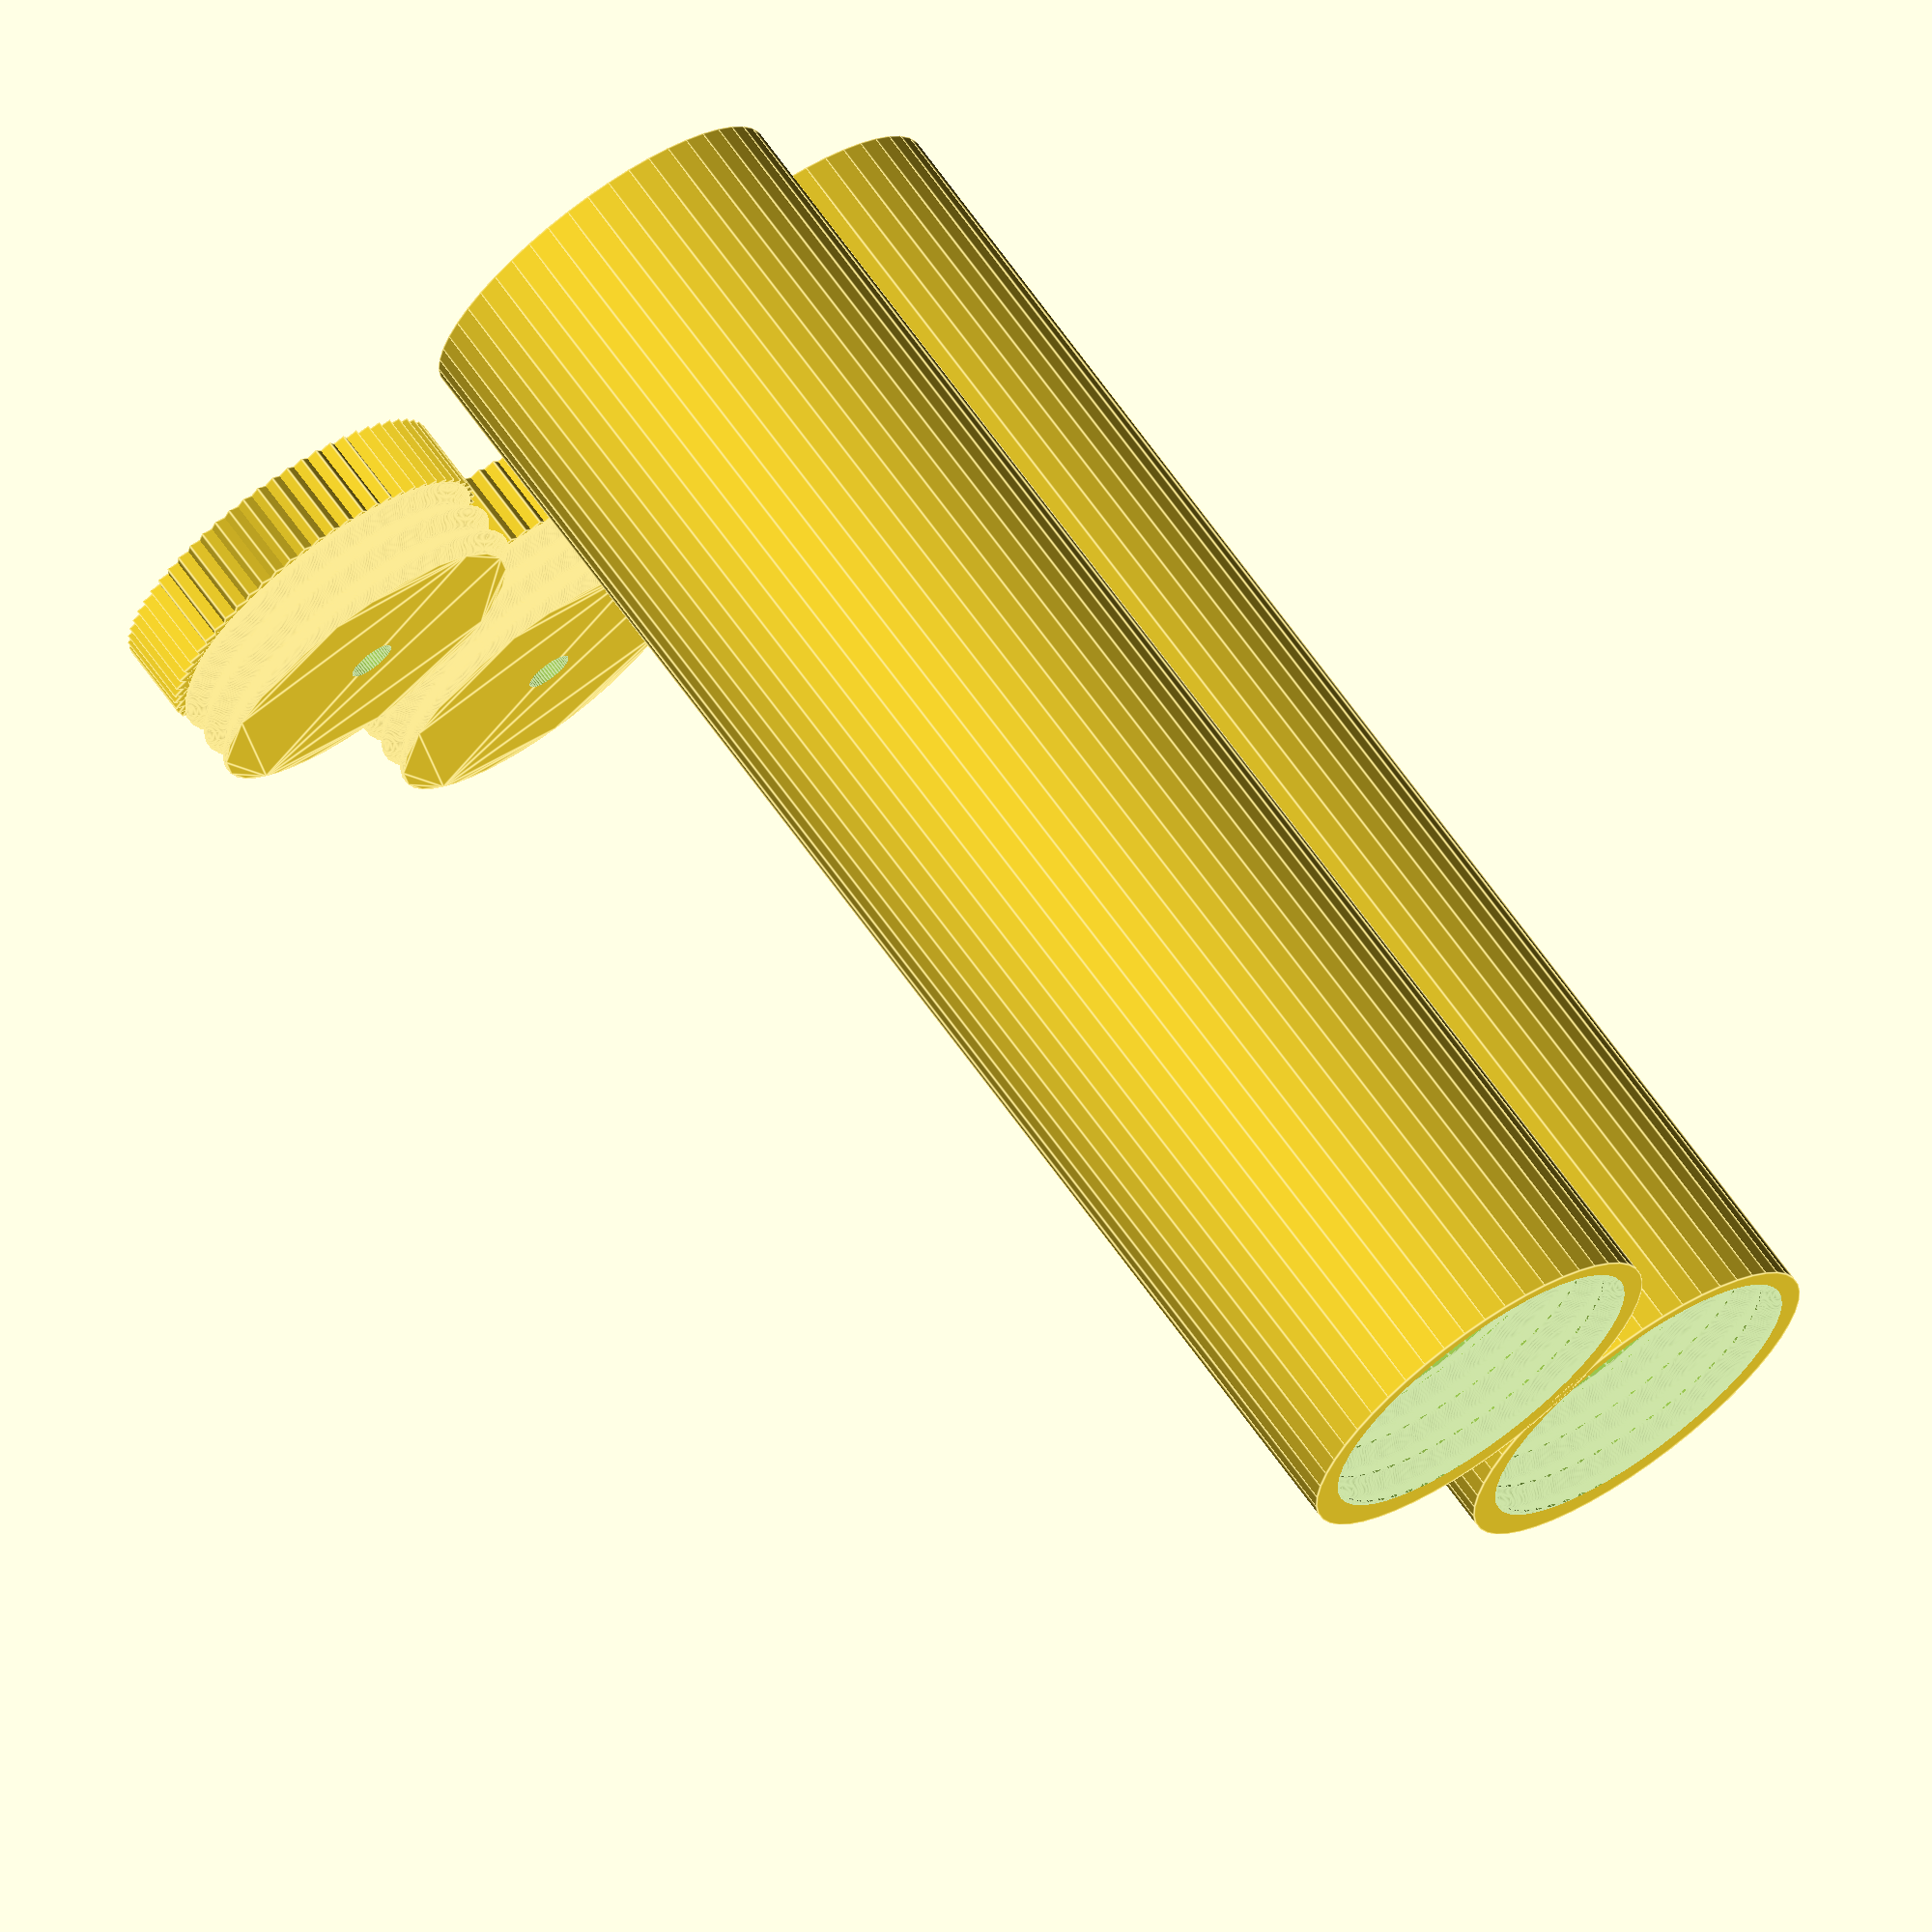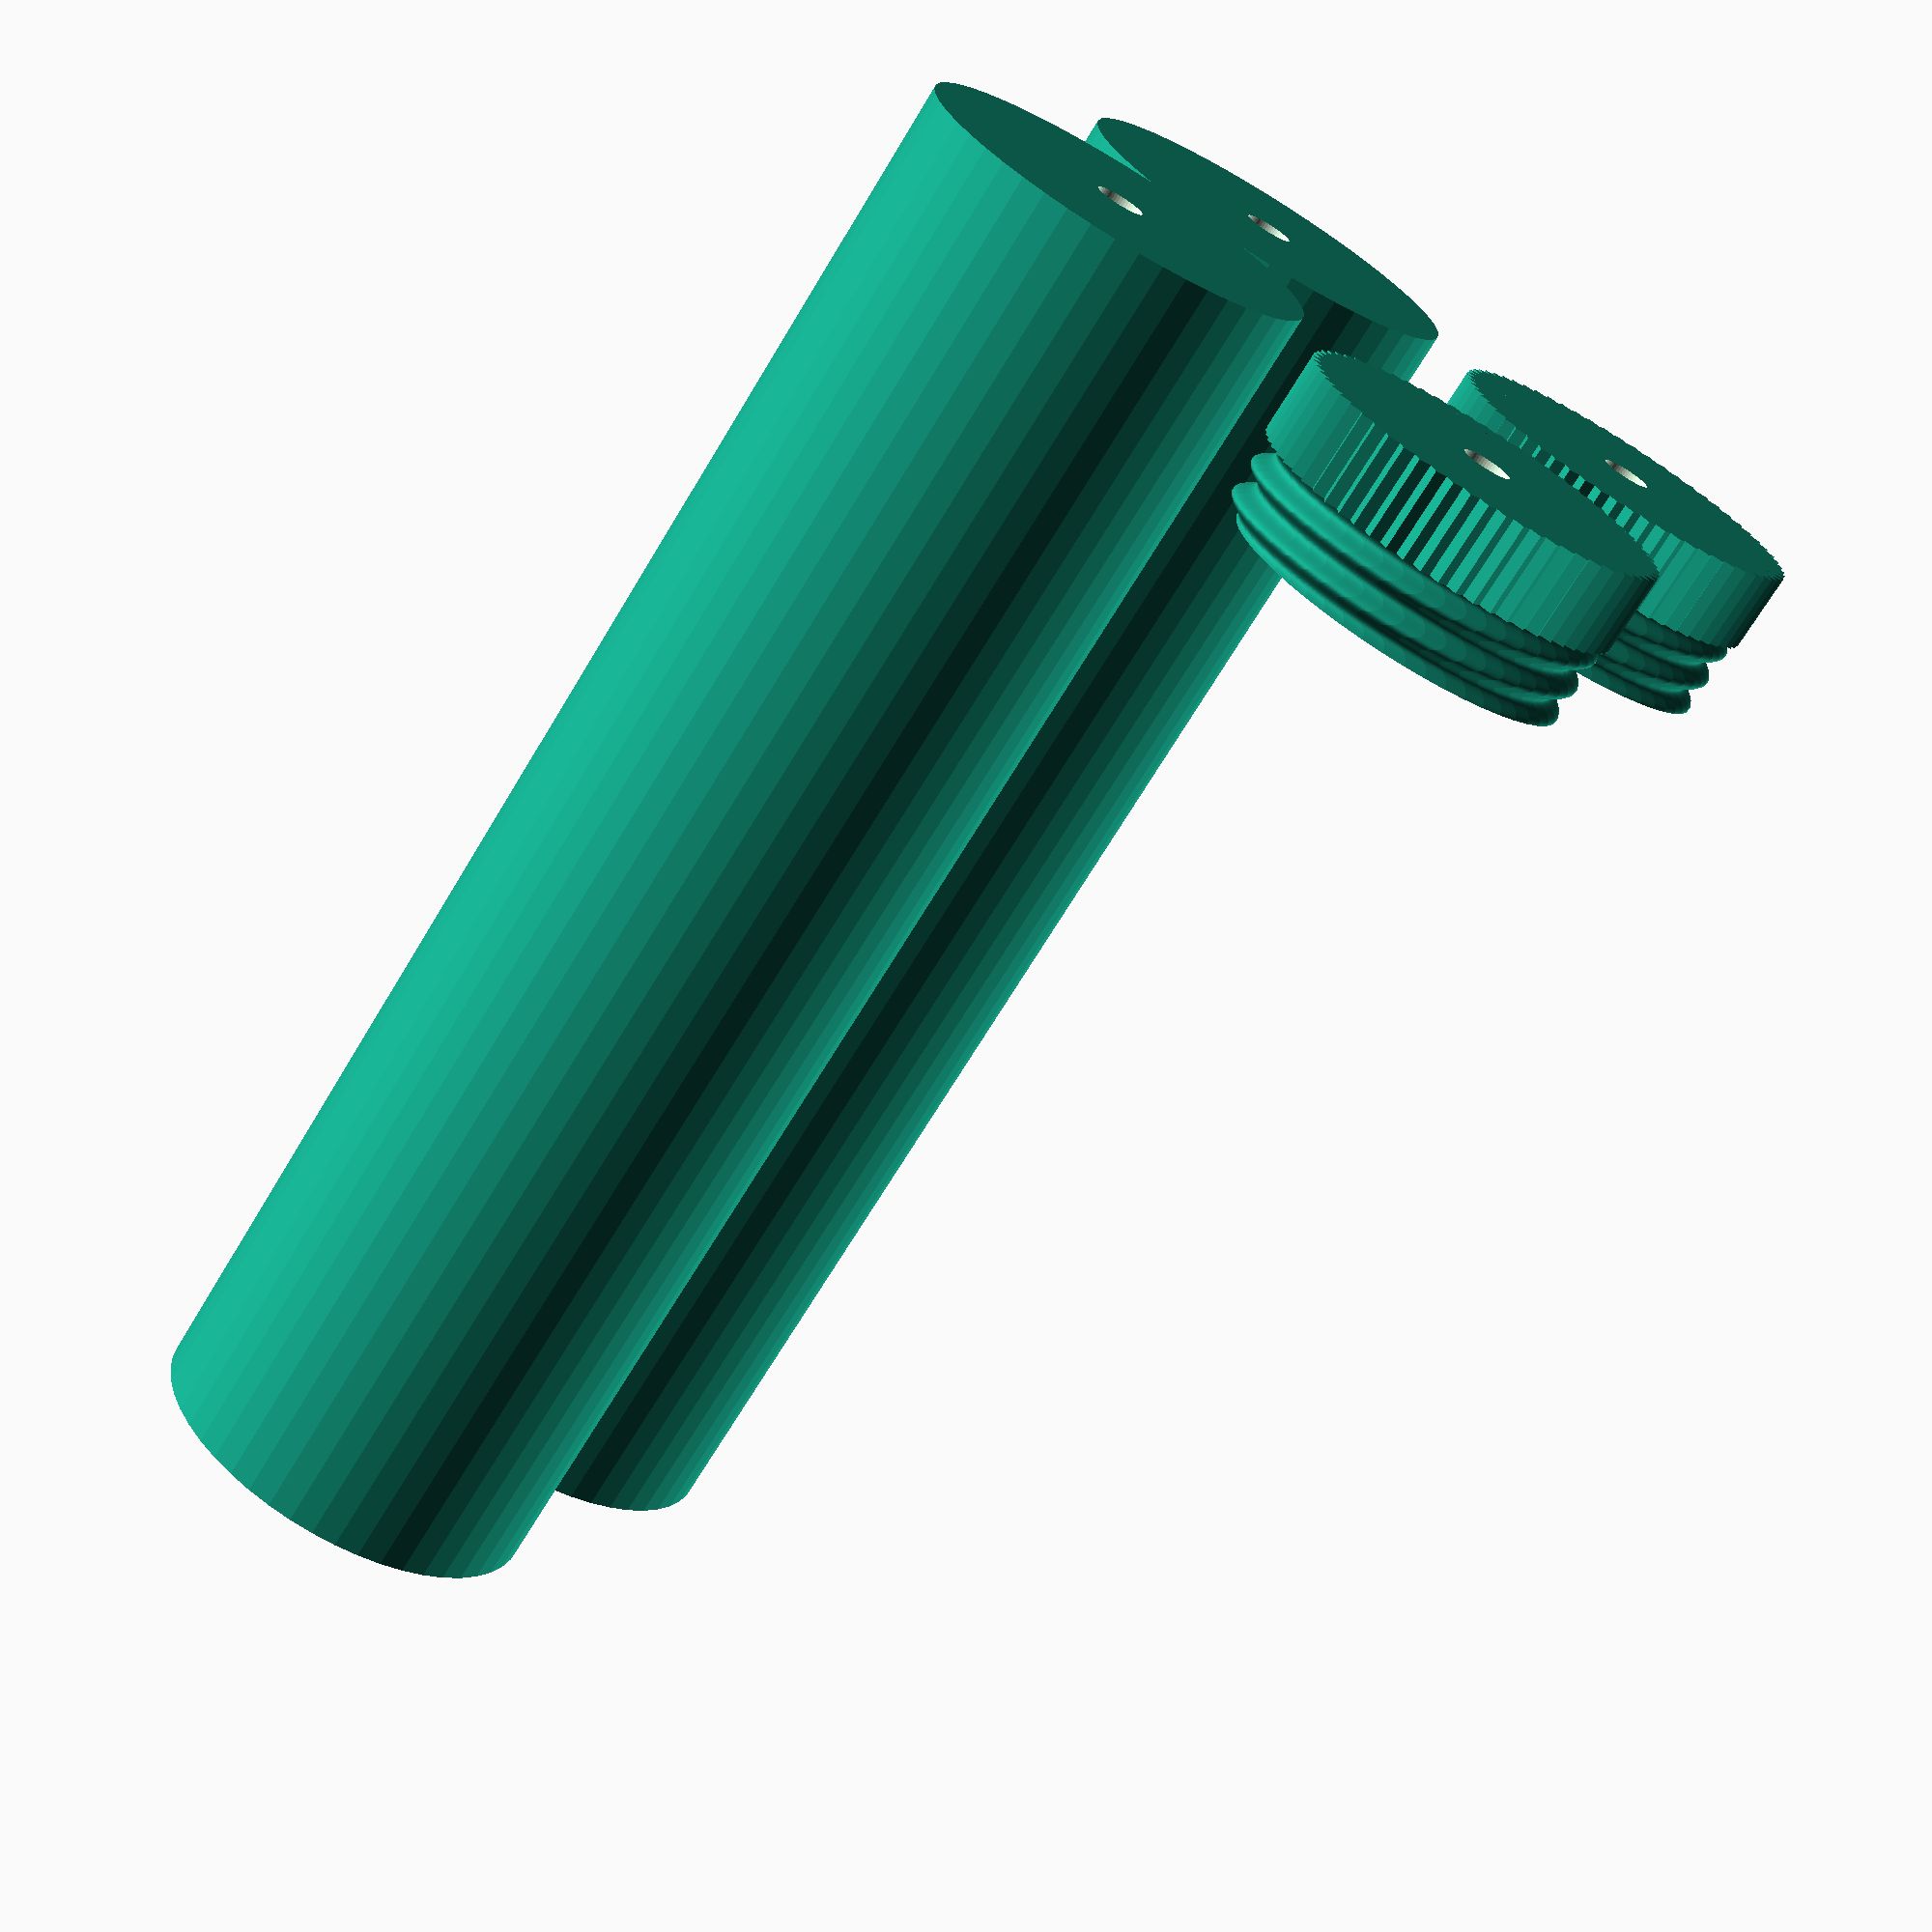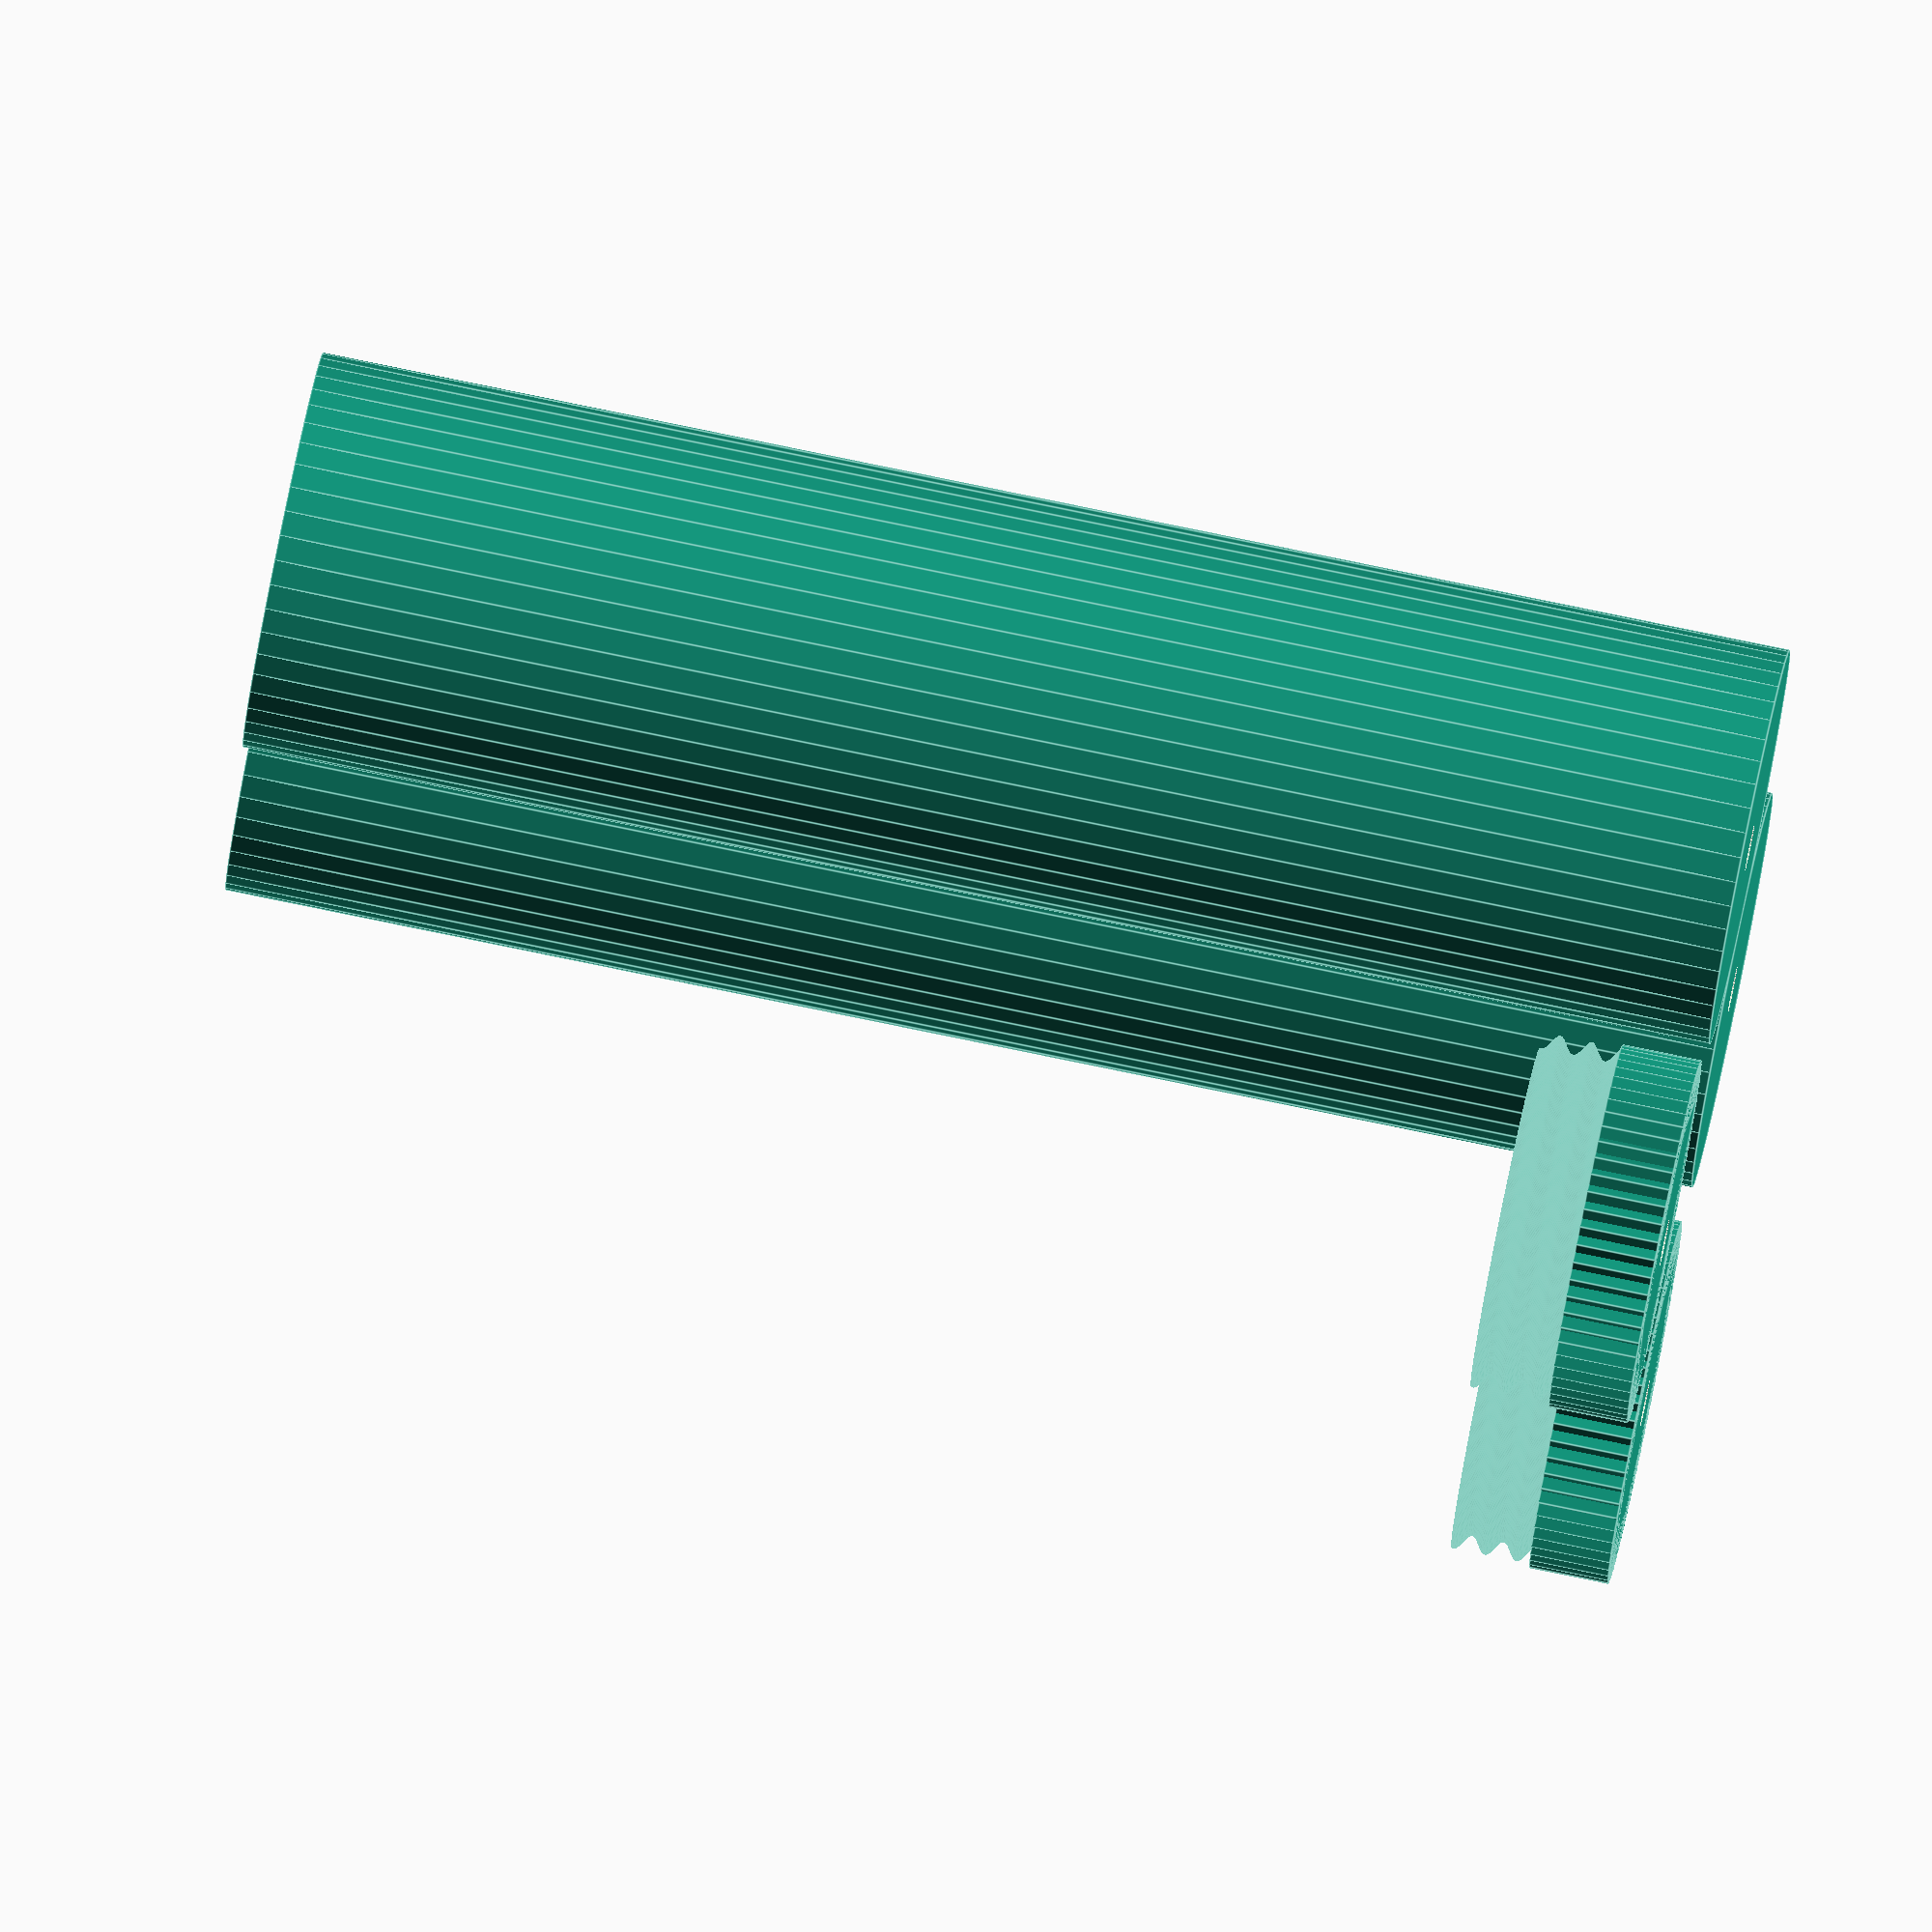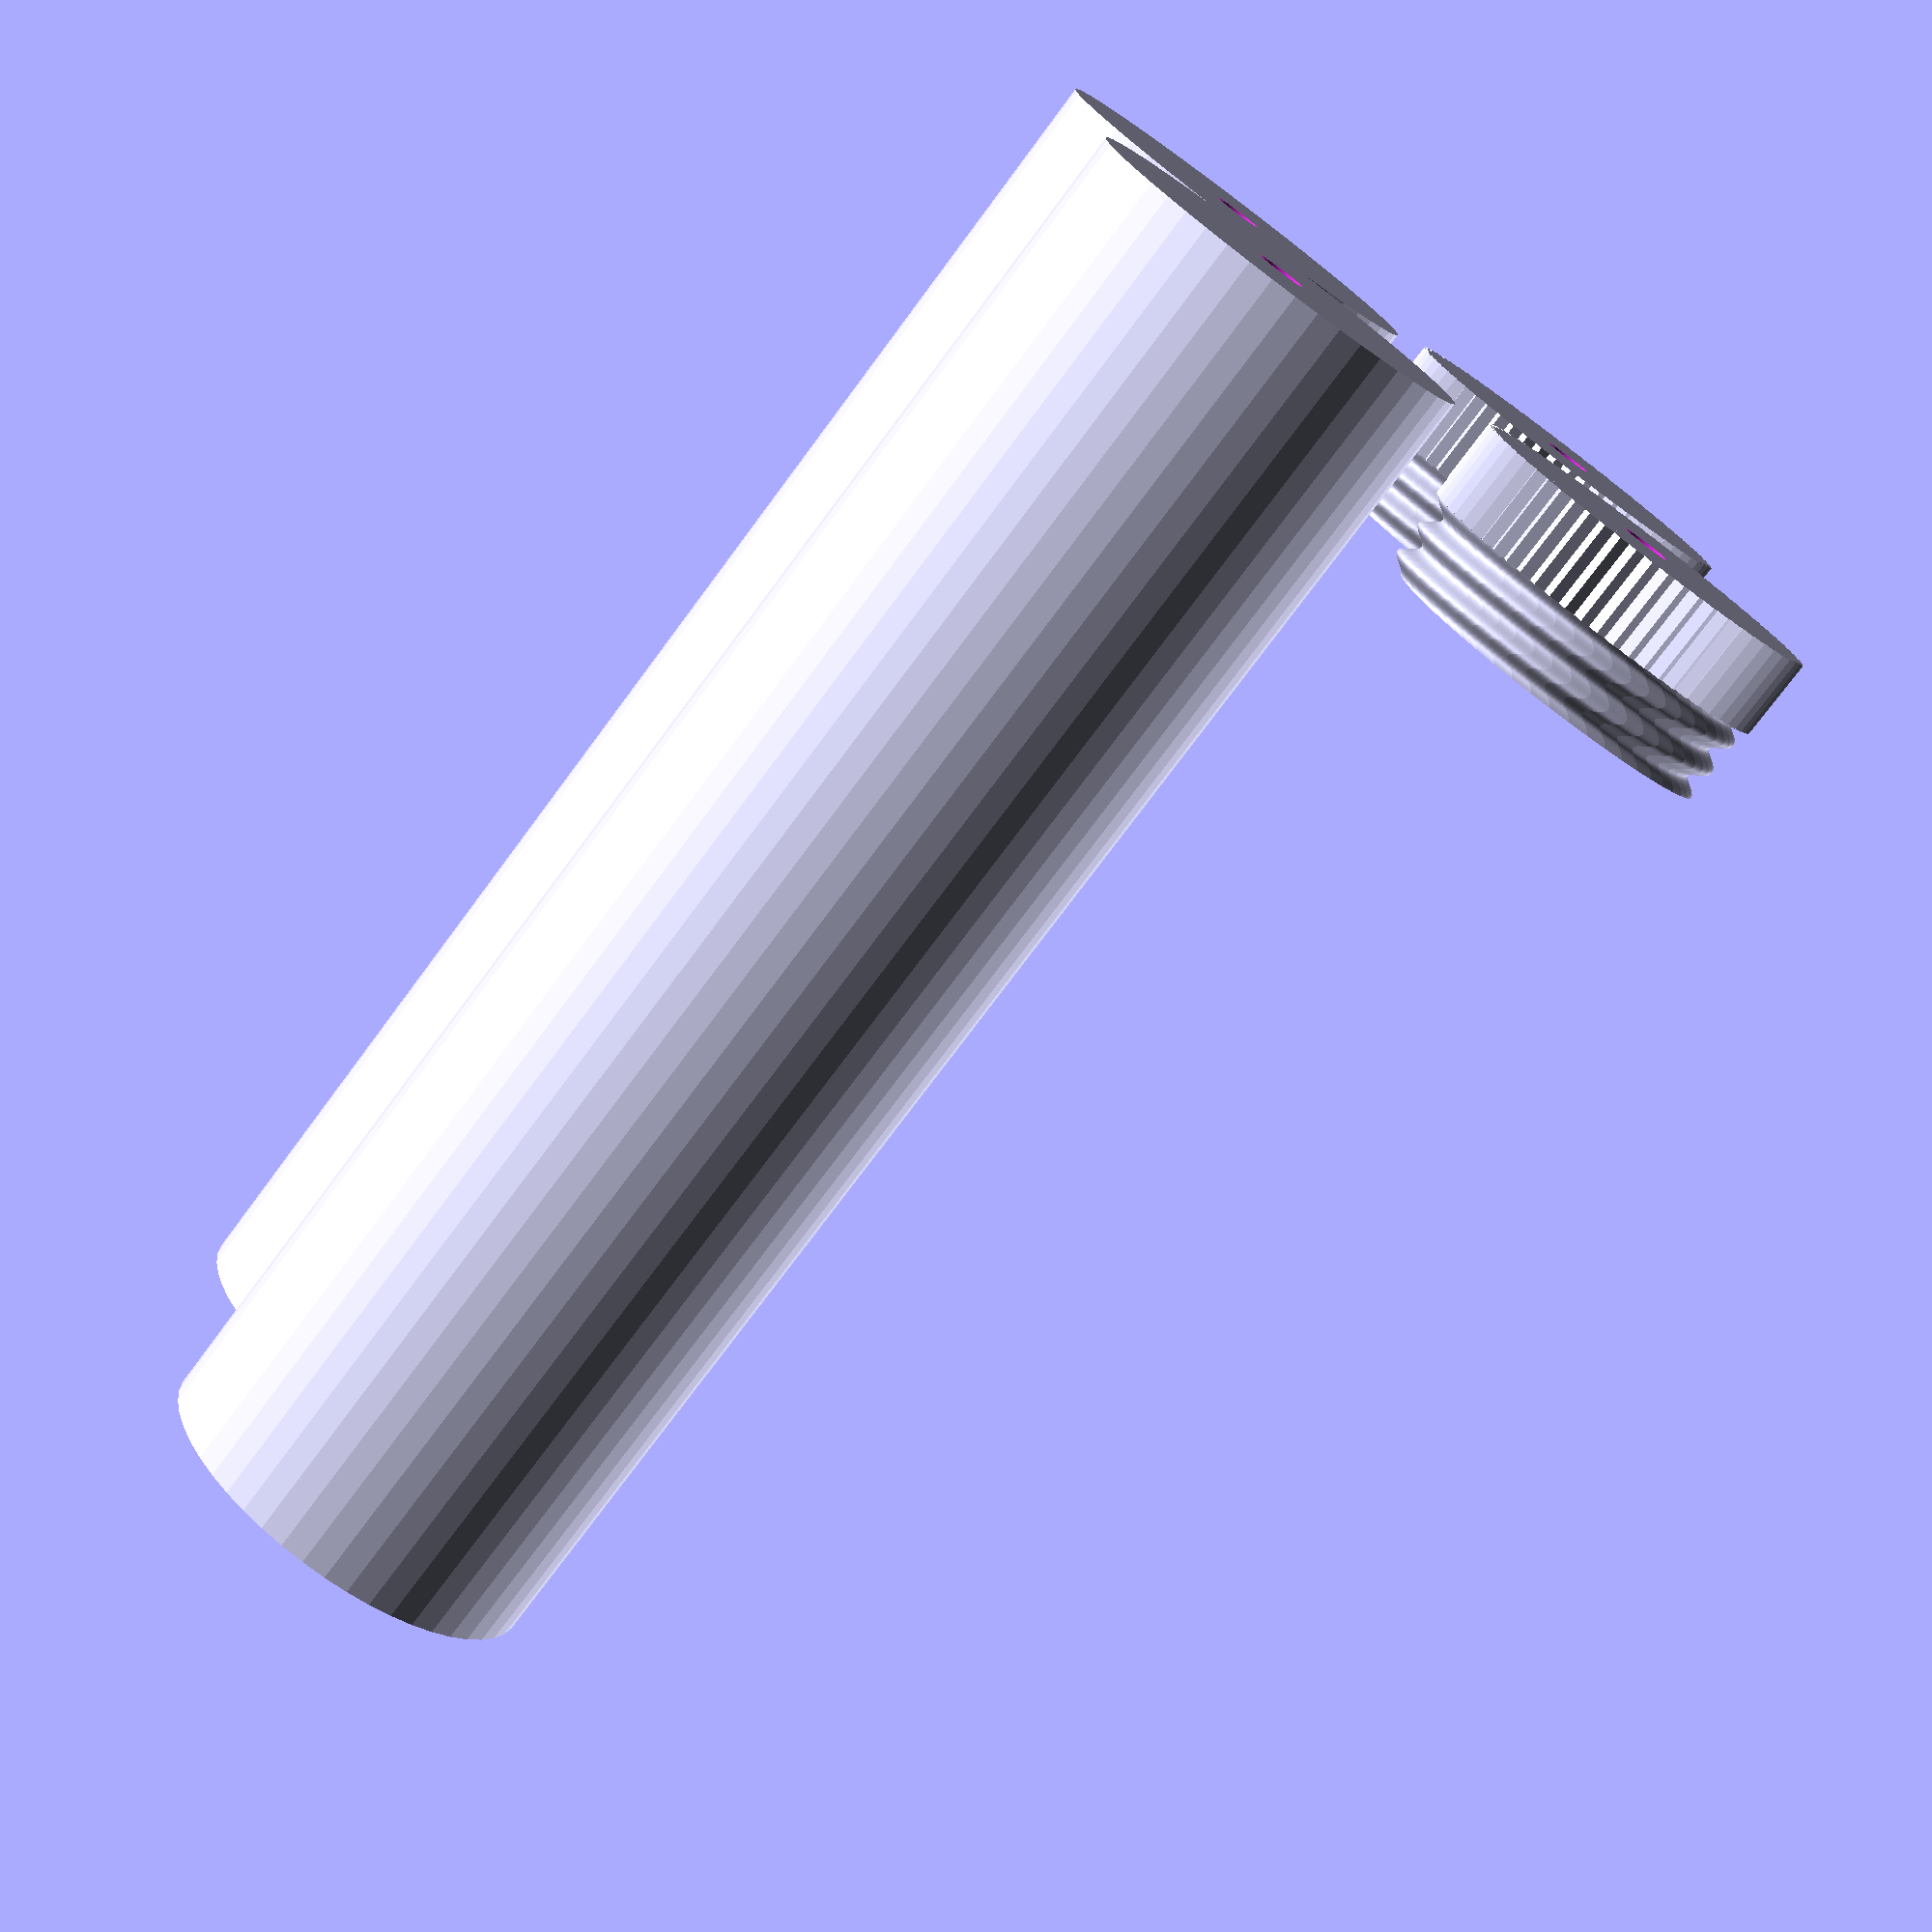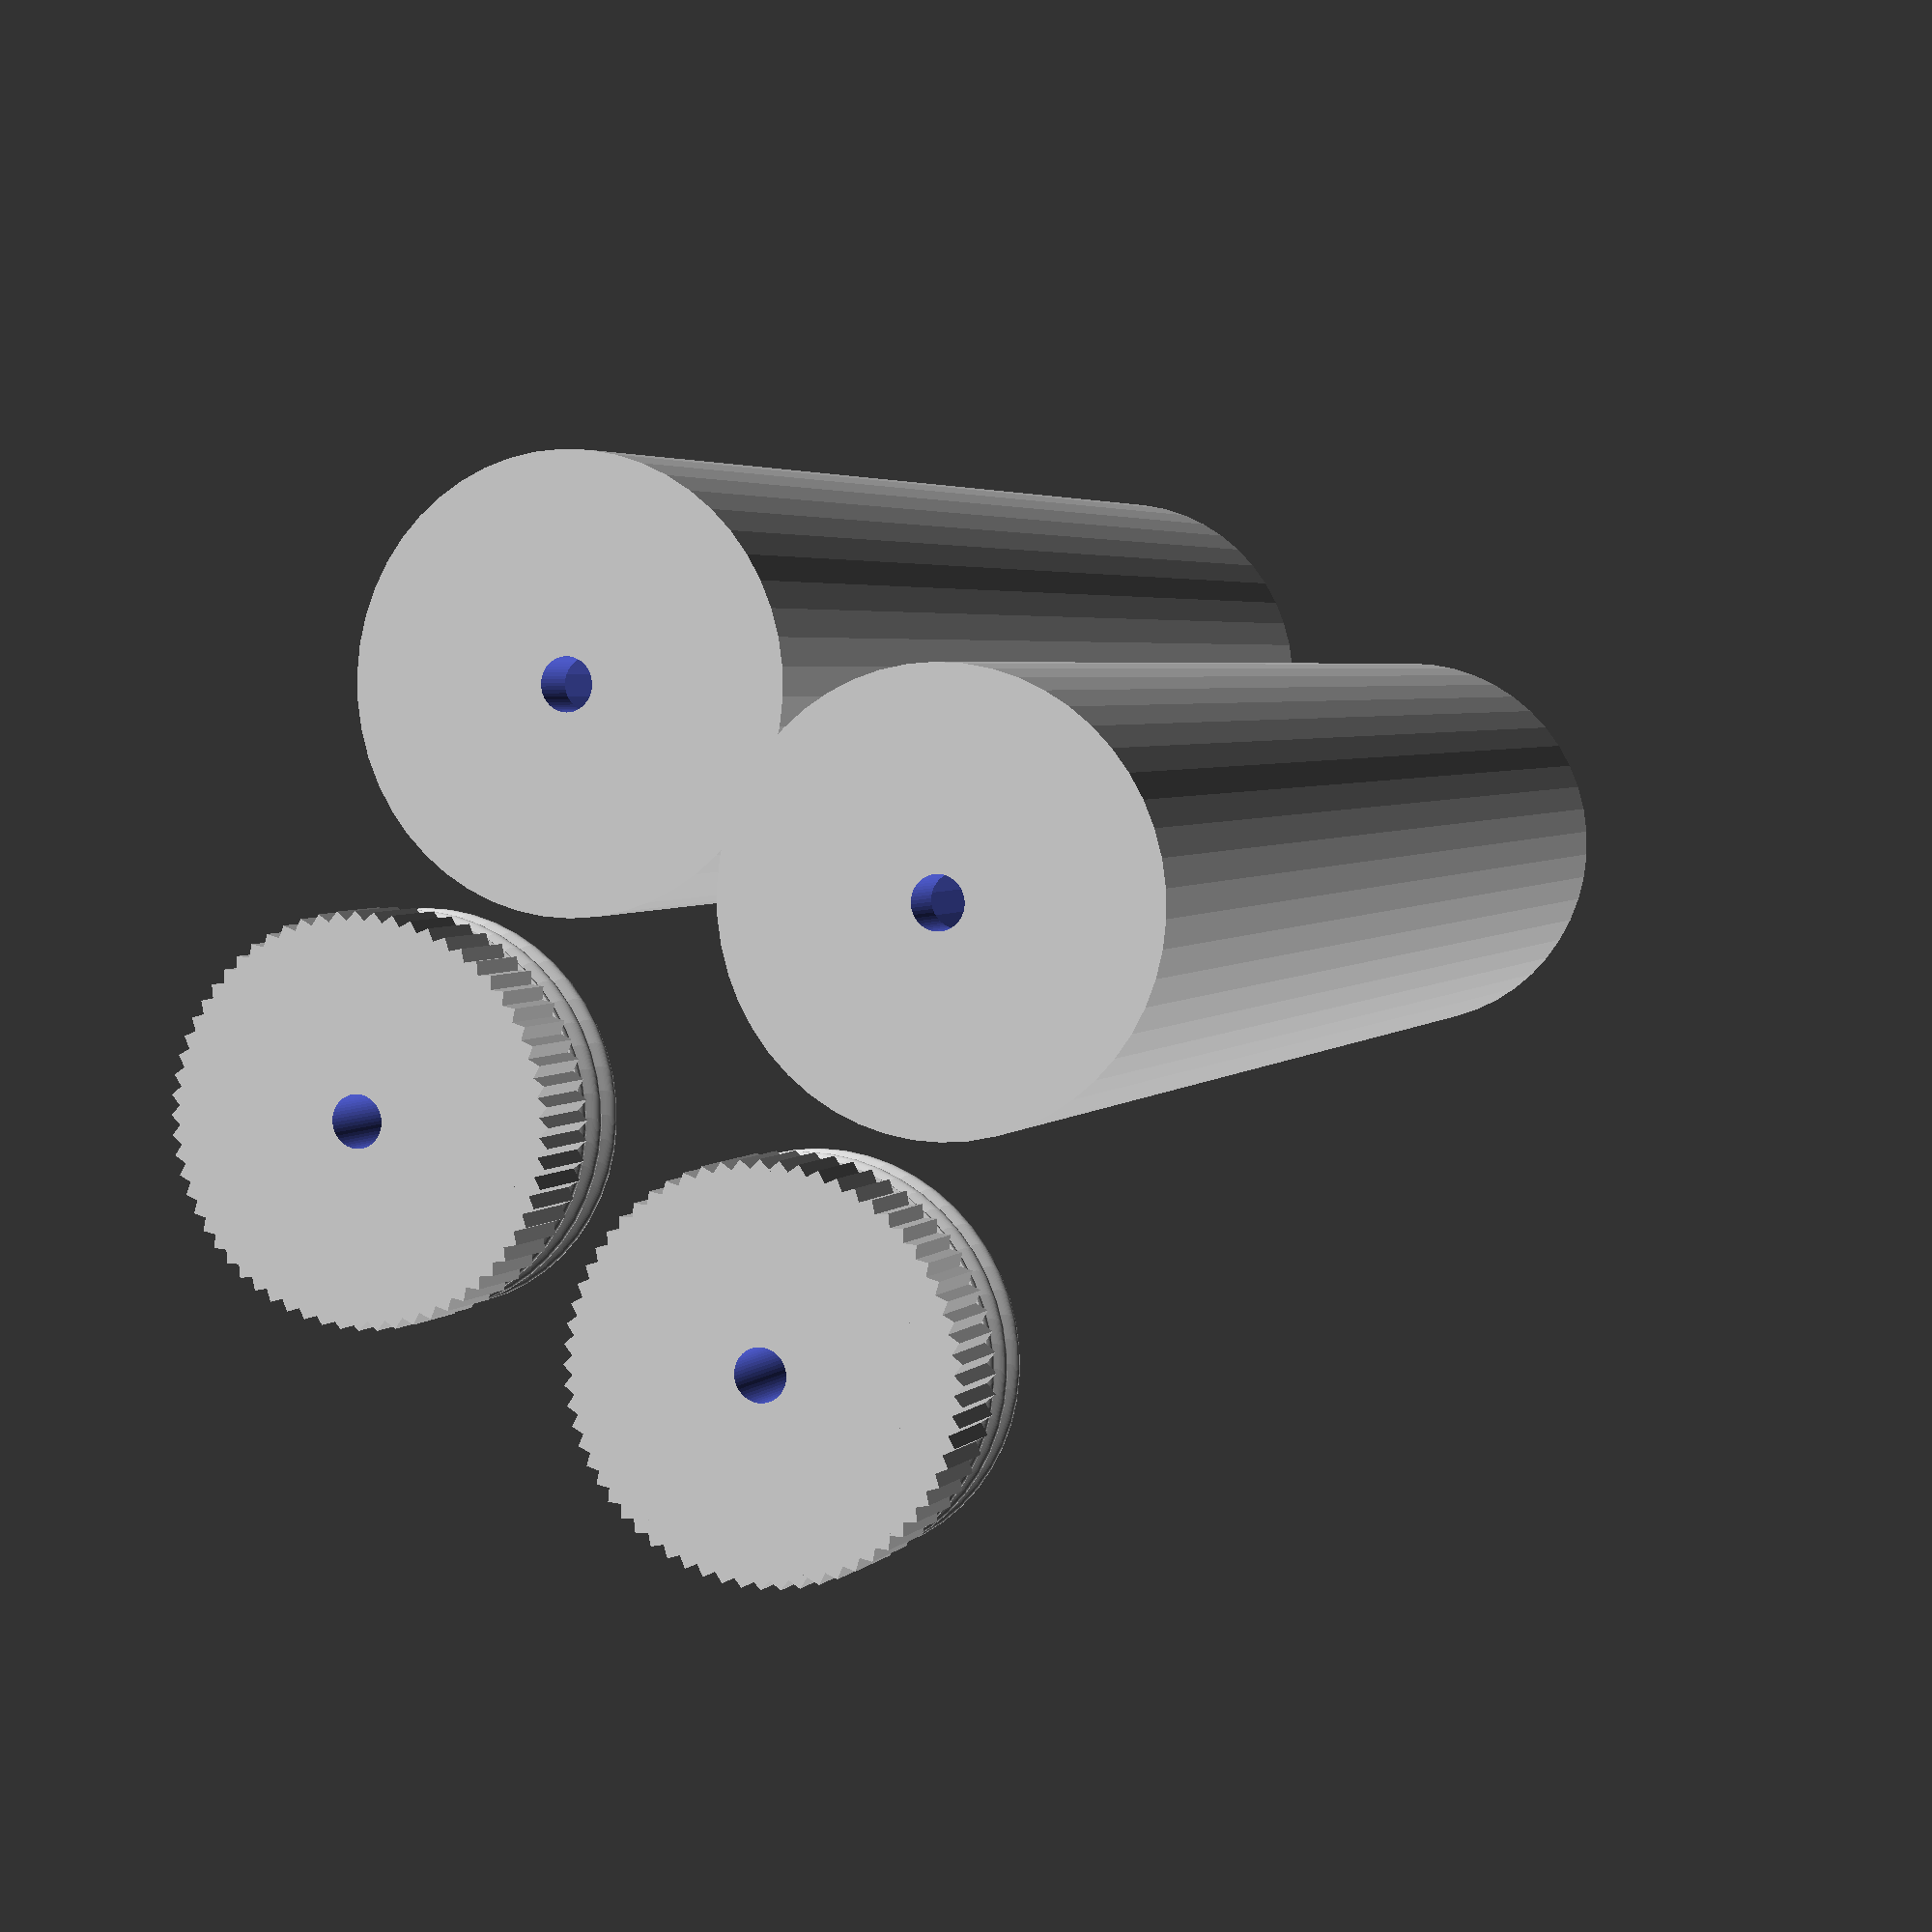
<openscad>
//Copyright (c) 2017 Corwin Hansen
//makes a button cell battery box. CR-2016 with pla 3d printing by default. can be used for other battery by changing the setting.

//variables
height=1.6;//button cell height 
diameter=20;//diameter of button cell 
number=50;//number of button cell per stack
stack=2;//number of stack connected together

width_tolerance=0.5;//tolerance of width from battery to wall
bottom_endcap_height=3;//height of bottom endcap 
screw_height=5;//height of screw
thumbturn_height=5;//height of thumbturn
thumbturn_knurl=16;//number of knurl on thumbturn divided by 4

wall_width=2;//width of wall
spring_contact_length=5;//length of positive and negative contacts added. set to 0 or negative for applying pressure with screw
contact_wire_diameter=3;//diameter of the contact wire

screw_turn=0.5;//number of turns in screw per unit
screw_tolerance=0.25;//tolerance of screw

shrinkage=0.02;//shrinkage during manifacturing

$fn=50;//smoothness




//module to make a knurl centerd at origin. makes a knurled cilynder with diameter of diameter on edges, height of height, and number*4 bumps
module knurl(diameter, height, number) {
      union(){
        for(n=[1:number]){
            rotate([0,0,(360*n)/(number*4)]){
               cube(size = [diameter/sqrt(2),diameter/sqrt(2),height], center = true);
            } 
        }
    }
}



//module for making a thread. makes a threadded rod with height of height, inner diameter of din, outer diameter of dout, and has turn turns per unit
module thread(height, turn, din, dout){
    linear_extrude(height=height, center=false, convexity=10, twist=-360*turn*height){//extrude while turning to get the thread
        translate([(dout-din)/4, 0, 0]){//translate circle to correct position
            circle(d=(dout+din)/2);//make the circle that turns in to screw threads
        }
    }
}


    
//module for making the body. Takes in variables and makes the correct object
module body (height, number, diameter, width_tolerance, bottom_endcap_height, screw_height, thumbturn_height, thumbturn_knurl, wall_width, spring_contact_length, contact_wire_diameter , screw_turn, screw_tolerance){
    //calculations
    dout=diameter+width_tolerance*2+wall_width*2;//calculate the outer diameter
    din=diameter+width_tolerance*2;//calculate the inner diameter
    theight=height*number+bottom_endcap_height+screw_height+spring_contact_length;//calculate total height of the body
    difference(){//subtract inner cylinder, wire hole, and screw from outer cylinder
        
        cylinder(h=theight, d=dout);//make outer cylinder
        
        translate([0, 0, bottom_endcap_height]){//move inner cylinder up to accomodate for bottom
            cylinder(h=theight, d=din);//make inner cylinder
        }
        
        translate([0, 0, -bottom_endcap_height/2]){//move wire cylinder so boolean happens correctly
            cylinder(h=bottom_endcap_height*2, d=contact_wire_diameter);//make cylinder for wire
        }
        
        translate([0, 0, theight-screw_height-thumbturn_height/4]){//move threadded rod to correct position
            thread(height=screw_height+thumbturn_height/2, turn=screw_turn, din=din, dout=(dout+din)/2);//make threadded rod
        }
    }
}



//module for making the cap. variables same as defined on top
//size is the knurl diameter
module cap (diameter, width_tolerance, bottom_endcap_height, screw_height, thumbturn_height, thumbturn_knurl, wall_width,contact_wire_diameter, screw_turn, screw_tolerance, size){
    //calculations
    dout=diameter+width_tolerance*2+wall_width*2;//calculate the outer diameter
    din=diameter+width_tolerance*2;//calculate the inner diameter
        
    difference(){//subtract wire hole from cap
        union(){//add knurl and screw to make screw
            
            translate([0, 0, thumbturn_height/2]){//move threadded rod to correct position
                knurl(diameter=size, height=thumbturn_height, number=thumbturn_knurl);//make knurl for cap    
            }
            
            translate([0, 0, thumbturn_height]){//move threadded rod to correct position
                thread(height=screw_height, turn=screw_turn, din=din-screw_tolerance*2, dout=(dout+din)/2-screw_tolerance*2);//make threadded rod
            }
            
        }
        
        translate([0, 0, -(thumbturn_height+screw_height)/2]){//move wire cylinder so boolean happens correctly
            cylinder(h=(thumbturn_height+screw_height)*2, d=contact_wire_diameter);//make cylinder for wire
        }    
    }
}



//module for making the body and cap that is specified. variables are the same as defined on the top.
module batterypack (height, number, diameter, stack, width_tolerance, bottom_endcap_height, screw_height, thumbturn_height, thumbturn_knurl, wall_width, spring_contact_length, contact_wire_diameter , screw_turn, screw_tolerance, shrinkage){
    scale=1/(1-shrinkage);//output scale of the object. Calculated based on shrinkage.
    //calculations
    dout=diameter+width_tolerance*2+wall_width*2;//calculate the outer diameter
    din=diameter+width_tolerance*2;//calculate the inner diameter
    
    scale(scale){//scale the object
        
        for(n=[1:stack]){//arrange caps
            translate([0, (n-1)*(dout+wall_width), 0]) {
                if(stack == 1){
                    cap(diameter, width_tolerance, bottom_endcap_height, screw_height, thumbturn_height, thumbturn_knurl, wall_width,contact_wire_diameter, screw_turn, screw_tolerance, size = dout);//make bigger cap if possible
                }
                else{
                     cap(diameter, width_tolerance, bottom_endcap_height, screw_height, thumbturn_height, thumbturn_knurl, wall_width,contact_wire_diameter, screw_turn, screw_tolerance, size = (dout+din)/2);//make smaller cap
                }
            }
        }
        for(n=[1:stack]){//arrange bodies
            translate([dout+wall_width, (n-1)*((dout+din+wall_width)/2), 0]) {
                body(height, number, diameter, width_tolerance, bottom_endcap_height, screw_height, thumbturn_height, thumbturn_knurl, wall_width, spring_contact_length, contact_wire_diameter , screw_turn, screw_tolerance);//make body
            }
        }
    }
}




//make the actual thing
batterypack(height, number, diameter, stack, width_tolerance, bottom_endcap_height, screw_height, thumbturn_height, thumbturn_knurl, wall_width, spring_contact_length, contact_wire_diameter , screw_turn, screw_tolerance, shrinkage);
</openscad>
<views>
elev=290.4 azim=329.8 roll=324.1 proj=o view=edges
elev=249.6 azim=151.2 roll=31.1 proj=p view=wireframe
elev=279.1 azim=167.1 roll=101.6 proj=o view=edges
elev=75.4 azim=3.6 roll=143.4 proj=p view=solid
elev=356.5 azim=241.9 roll=200.5 proj=p view=wireframe
</views>
